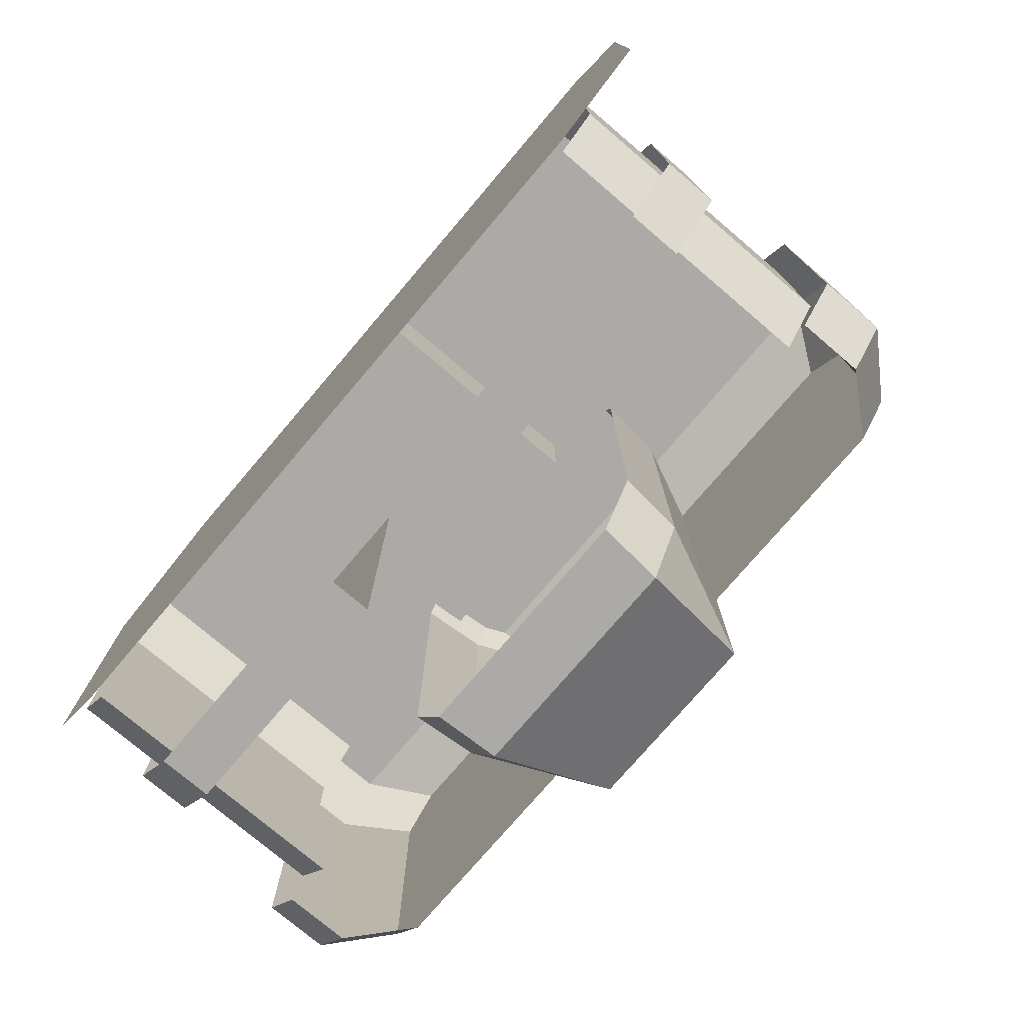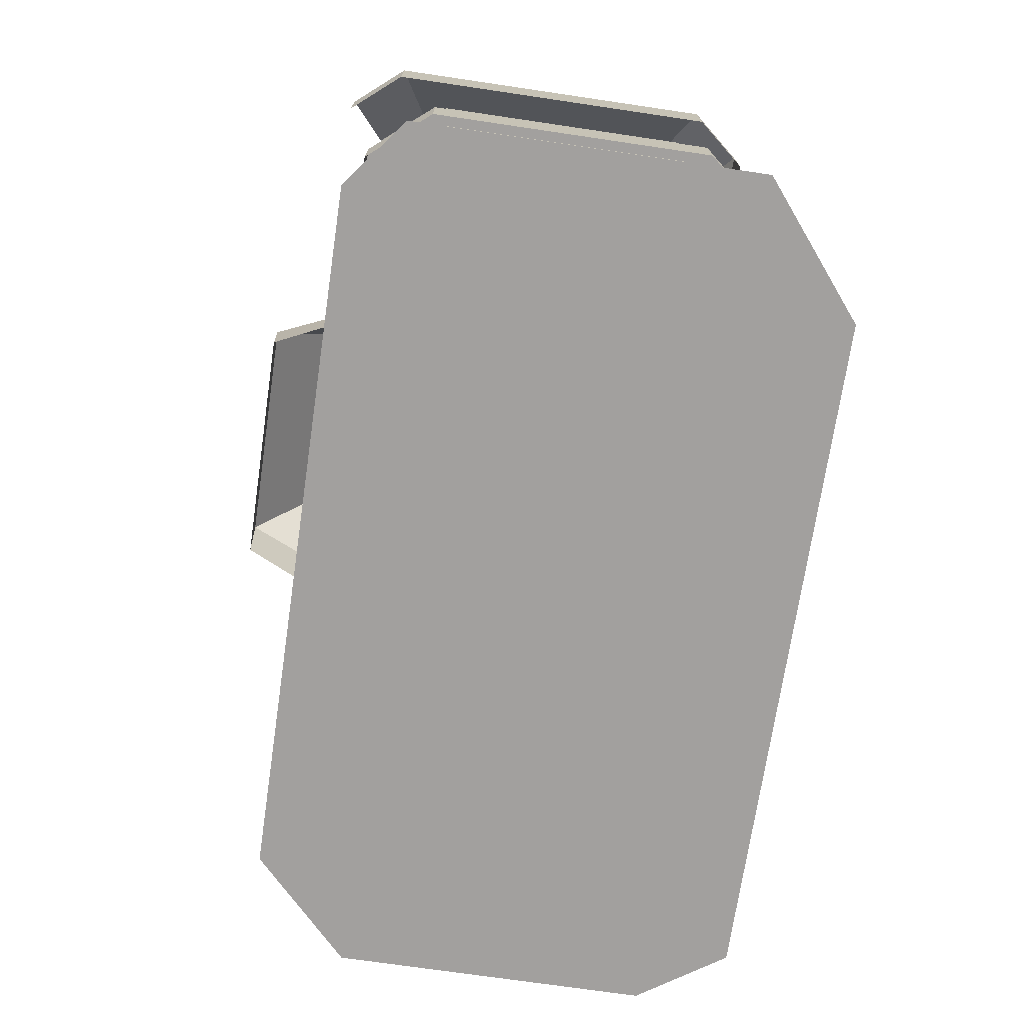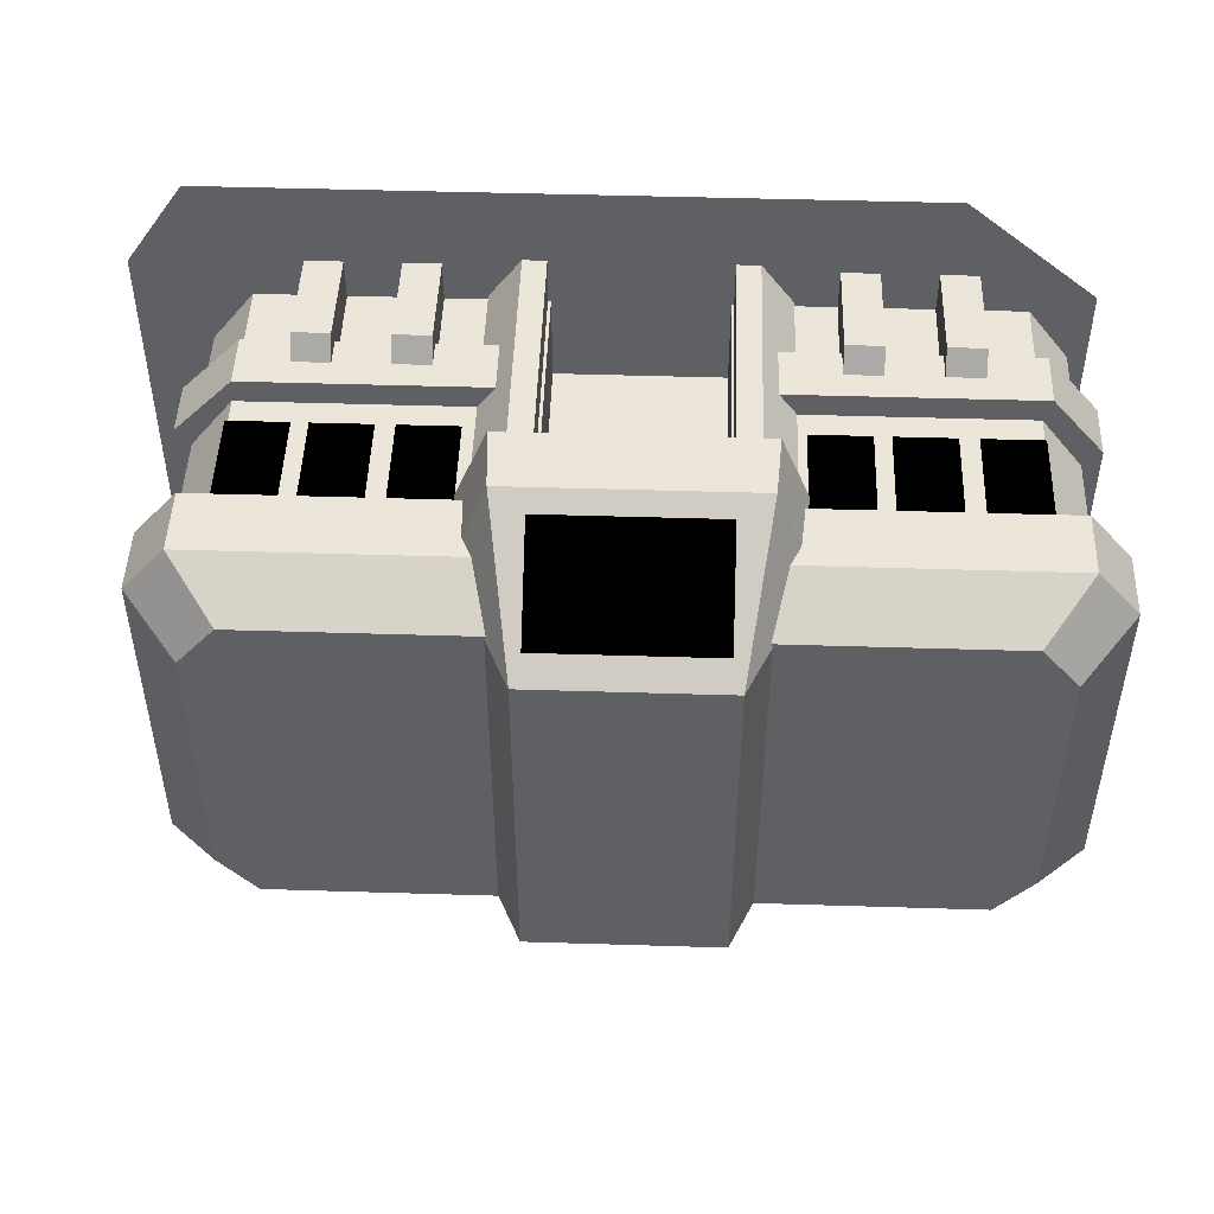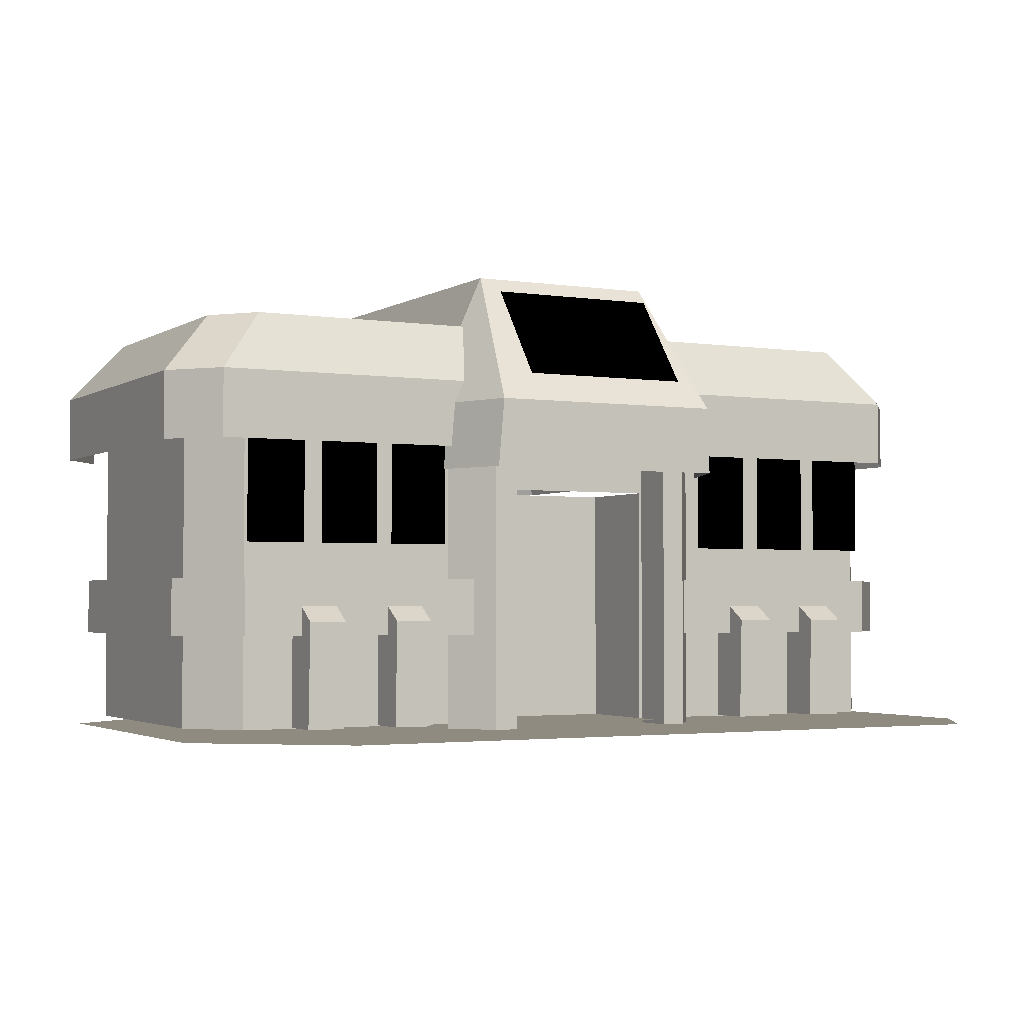
<metadata>
{"format":"obj","ext":"obj","renderer":"f3d","projection":"perspective","resolution":1024,"background":"white","views":[{"elev":-76.0,"azim":49.6,"up":"+Z"},{"elev":-71.9,"azim":-98.4,"up":"+Y"},{"elev":47.9,"azim":-178.0,"up":"+Z"},{"elev":-2.6,"azim":-27.9,"up":"+Y"}]}
</metadata>
<code>
g polygon0
v 40.46 54.74 3.5
v 40.46 54.74 -16.48
v 36.46 54.74 7.297
v 36.46 54.74 -20.28
v -36.16 54.74 7.297
v -36.16 54.74 -20.28
v -40.08 54.74 3.5
v -40.08 54.74 -16.48
f 1 2 3
f 2 4 3
f 3 4 5
f 4 6 5
f 5 6 7
f 6 8 7
g polygon1
v -54.67 1 -25.02
v -54.67 1 20.46
v -45.67 1 -32.03
v -45.67 1 22.87
v 48.17 1 -32.03
v 48.17 1 22.87
v 61.84 1 -19
v 61.84 1 22.87
f 9 10 11
f 10 12 11
f 11 12 13
f 12 14 13
f 13 14 15
f 14 16 15
v -45.67 1 22.87
v -37.65 1 34.39
v 48.17 1 22.87
v 48.17 1 34.39
v 61.84 1 22.87
v 53.95 1 34.39
f 17 18 19
f 18 20 19
f 19 20 21
f 20 22 21
v -54.67 1 20.46
v -37.65 1 34.39
v -45.67 1 22.87
f 23 24 25
g polygon2
v 39.42 25.6 20.3
v 47 25.6 20.3
v 47 39.07 20.3
v 39.42 39.07 20.3
v 29.77 25.6 20.3
v 37.35 25.6 20.3
v 37.35 39.07 20.3
v 29.77 39.07 20.3
v 19.82 25.6 20.3
v 27.4 25.6 20.3
v 27.4 39.07 20.3
v 19.82 39.07 20.3
v -27.03 25.6 20.3
v -19.45 25.6 20.3
v -19.45 39.07 20.3
v -27.03 39.07 20.3
v -36.68 25.6 20.3
v -29.1 25.6 20.3
v -29.1 39.07 20.3
v -36.68 39.07 20.3
v -46.62 25.6 20.3
v -39.04 25.6 20.3
v -39.04 39.07 20.3
v -46.62 39.07 20.3
v -11.13 47.61 28.87
v 11.13 47.61 28.87
v 11.13 59.37 20.1
v -11.13 59.37 20.1
f 26 27 28 29
f 30 31 32 33
f 34 35 36 37
f 38 39 40 41
f 42 43 44 45
f 46 47 48 49
f 50 51 52 53
g polygon3
v -20.22 44.12 11.54
v -20.98 35.44 11.54
v -20.98 35.44 16.73
v -20.22 44.12 16.73
v -12.4 61.53 11.54
v -20.22 44.12 11.54
v -20.22 44.12 16.73
v -12.4 61.53 16.71
v 20.98 35.44 16.73
v 20.98 35.44 11.54
v 20.22 44.12 11.54
v 20.22 44.12 16.73
v 20.22 44.12 16.73
v 20.22 44.12 11.54
v 12.4 61.53 11.54
v 12.4 61.53 16.71
v 16 35.44 29.02
v 20.98 35.44 16.73
v 20.22 44.12 16.73
v 15.42 44.12 29.39
v -15.42 44.12 29.39
v 15.42 44.12 29.39
v 12.4 61.53 16.71
v -12.4 61.53 16.71
v -20.98 35.44 16.73
v -16 35.44 29.02
v -15.42 44.12 29.39
v -20.22 44.12 16.73
v -12.4 61.53 16.71
v 12.4 61.53 16.71
v 12.4 61.53 11.54
v -12.4 61.53 11.54
v -16 35.44 29.02
v 16 35.44 29.02
v 15.42 44.12 29.39
v -15.42 44.12 29.39
f 54 55 56 57
f 58 59 60 61
f 62 63 64 65
f 66 67 68 69
f 70 71 72 73
f 74 75 76 77
f 78 79 80 81
f 82 83 84 85
f 86 87 88 89
v 15.42 44.12 29.39
v 20.22 44.12 16.73
v 12.4 61.53 16.71
v -12.4 61.53 16.71
v -20.22 44.12 16.73
v -15.42 44.12 29.39
f 90 91 92
f 93 94 95
g polygon4
v -10.88 33.09 7.307
v -10.88 2.227 7.307
v -5.709 33.09 7.307
v -5.709 2.227 7.307
v 5.352 33.09 7.307
v 5.352 2.227 7.307
v 10.84 33.09 7.307
v 10.84 2.227 7.307
f 96 97 98
f 97 99 98
f 98 99 100
f 99 101 100
f 100 101 102
f 101 103 102
v 10.84 2.227 22.89
v 10.84 2.227 19.18
v 5.352 2.227 25.87
v 5.352 2.227 22.16
v -5.709 2.227 25.87
v -5.709 2.227 22.16
v -10.88 2.227 22.89
v -10.88 2.227 19.18
f 104 105 106
f 105 107 106
f 106 107 108
f 107 109 108
f 108 109 110
f 109 111 110
v 10.84 2.227 19.18
v 10.84 2.227 7.307
v 5.352 2.227 22.16
v 5.352 2.227 7.307
v -5.709 2.227 22.16
v -5.709 2.227 7.307
v -10.88 2.227 19.18
v -10.88 2.227 7.307
f 112 113 114
f 113 115 114
f 114 115 116
f 115 117 116
f 116 117 118
f 117 119 118
v 13.92 13.89 -30.27
v 13.92 21.14 -30.27
v 46.66 21.14 -30.27
v 46.66 13.89 -30.27
v 13.92 21.14 -30.27
v 13.92 21.14 22.27
v 46.66 21.14 22.27
v 46.66 21.14 -30.27
v 13.92 21.14 22.27
v 13.92 13.89 22.27
v 46.66 13.89 22.27
v 46.66 21.14 22.27
v 46.66 13.89 -30.27
v 46.66 21.14 -30.27
v 54.31 21.14 -22.25
v 54.31 13.89 -22.25
v 46.66 21.14 -30.27
v 46.66 21.14 22.27
v 54.31 21.14 14.25
v 54.31 21.14 -22.25
v 46.66 21.14 22.27
v 46.66 13.89 22.27
v 54.31 13.89 14.25
v 54.31 21.14 14.25
v -47.55 13.89 -30.27
v -47.55 21.14 -30.27
v -13.92 21.14 -30.27
v -13.92 13.89 -30.27
v -47.55 21.14 -30.27
v -47.55 21.14 22.27
v -13.92 21.14 22.27
v -13.92 21.14 -30.27
v -47.55 21.14 22.27
v -47.55 13.89 22.27
v -13.92 13.89 22.27
v -13.92 21.14 22.27
v -54.31 13.89 -22.25
v -54.31 13.89 14.25
v -54.31 21.14 14.25
v -54.31 21.14 -22.25
v 54.31 13.89 14.25
v 54.31 13.89 -22.25
v 54.31 21.14 -22.25
v 54.31 21.14 14.25
v -54.31 21.14 -22.25
v -47.55 21.14 -30.27
v -47.55 13.89 -30.27
v -54.31 13.89 -22.25
v -54.31 21.14 14.25
v -47.55 21.14 22.27
v -47.55 21.14 -30.27
v -54.31 21.14 -22.25
v -54.31 13.89 14.25
v -47.55 13.89 22.27
v -47.55 21.14 22.27
v -54.31 21.14 14.25
v 10.84 2.227 19.18
v 10.84 33.09 19.18
v 10.84 33.09 7.307
v 10.84 2.227 7.307
v -10.88 33.09 19.18
v -10.88 2.227 19.18
v -10.88 2.227 7.307
v -10.88 33.09 7.307
f 120 121 122 123
f 124 125 126 127
f 128 129 130 131
f 132 133 134 135
f 136 137 138 139
f 140 141 142 143
f 144 145 146 147
f 148 149 150 151
f 152 153 154 155
f 156 157 158 159
f 160 161 162 163
f 164 165 166 167
f 168 169 170 171
f 172 173 174 175
f 176 177 178 179
f 180 181 182 183
g polygon5
v 10.84 2.227 19.18
v 46.92 2.227 19.18
v 10.84 33.09 19.18
v 46.92 33.09 19.18
v 10.84 40.11 19.18
v 46.92 40.11 19.18
f 184 185 186
f 185 187 186
f 186 187 188
f 187 189 188
v 46.92 40.11 -28.16
v 52.45 40.11 -21.03
v 46.92 33.09 -28.16
v 52.45 33.09 -21.03
v 46.92 2.227 -28.16
v 52.45 2.227 -21.03
f 190 191 192
f 191 193 192
f 192 193 194
f 193 195 194
v 46.92 2.227 19.18
v 52.45 2.227 12.04
v 46.92 33.09 19.18
v 52.45 33.09 12.04
v 46.92 40.11 19.18
v 52.45 40.11 12.04
f 196 197 198
f 197 199 198
f 198 199 200
f 199 201 200
v -46.63 2.227 19.18
v -10.88 2.227 19.18
v -46.63 33.09 19.18
v -10.88 33.09 19.18
v -46.63 40.11 19.18
v -10.88 40.11 19.18
f 202 203 204
f 203 205 204
f 204 205 206
f 205 207 206
v -52.07 40.11 12.04
v -52.07 40.11 -21.03
v -52.07 33.09 12.04
v -52.07 33.09 -21.03
v -52.07 2.227 12.04
v -52.07 2.227 -21.03
f 208 209 210
f 209 211 210
f 210 211 212
f 211 213 212
v 52.45 40.11 -21.03
v 52.45 40.11 12.04
v 52.45 33.09 -21.03
v 52.45 33.09 12.04
v 52.45 2.227 -21.03
v 52.45 2.227 12.04
f 214 215 216
f 215 217 216
f 216 217 218
f 217 219 218
v -46.63 2.227 -28.16
v -52.07 2.227 -21.03
v -46.63 33.09 -28.16
v -52.07 33.09 -21.03
v -46.63 40.11 -28.16
v -52.07 40.11 -21.03
f 220 221 222
f 221 223 222
f 222 223 224
f 223 225 224
v -46.63 40.11 19.18
v -52.07 40.11 12.04
v -46.63 33.09 19.18
v -52.07 33.09 12.04
v -46.63 2.227 19.18
v -52.07 2.227 12.04
f 226 227 228
f 227 229 228
f 228 229 230
f 229 231 230
v 18.45 37.87 19.23
v 14.25 37.87 24.91
v 14.25 1.654 24.91
v 18.45 1.654 19.23
v 18.45 1.654 19.23
v 14.25 1.654 24.91
v 11.22 1.654 24.91
v 11.22 1.654 19.23
v 11.22 1.654 24.91
v 11.22 37.87 24.91
v 11.22 37.87 19.23
v 11.22 1.654 19.23
v 14.25 37.87 24.91
v 18.45 37.87 19.23
v 11.22 37.87 19.23
v 11.22 37.87 24.91
v 14.25 1.654 24.91
v 14.25 37.87 24.91
v 11.22 37.87 24.91
v 11.22 1.654 24.91
v -18.45 37.87 19.23
v -18.45 1.654 19.23
v -14.25 1.654 24.91
v -14.25 37.87 24.91
v -18.45 1.654 19.23
v -11.22 1.654 19.23
v -11.22 1.654 24.91
v -14.25 1.654 24.91
v -11.22 1.654 24.91
v -11.22 1.654 19.23
v -11.22 37.87 19.23
v -11.22 37.87 24.91
v -14.25 37.87 24.91
v -11.22 37.87 24.91
v -11.22 37.87 19.23
v -18.45 37.87 19.23
v -14.25 1.654 24.91
v -11.22 1.654 24.91
v -11.22 37.87 24.91
v -14.25 37.87 24.91
v -10.88 40.11 19.18
v -10.88 33.09 19.18
v 10.84 33.09 19.18
v 10.84 40.11 19.18
f 232 233 234 235
f 236 237 238 239
f 240 241 242 243
f 244 245 246 247
f 248 249 250 251
f 252 253 254 255
f 256 257 258 259
f 260 261 262 263
f 264 265 266 267
f 268 269 270 271
f 272 273 274 275
g polygon6
v 39.68 54.74 -23.64
v 36.46 54.74 -20.28
v 44.03 54.74 -19.2
v 40.46 54.74 -16.48
v 44.03 54.74 6.215
v 40.46 54.74 3.5
v 39.68 54.74 10.66
v 36.46 54.74 7.297
v -39.38 54.74 10.66
v -36.16 54.74 7.297
v -43.65 54.74 6.215
v -40.08 54.74 3.5
v -43.65 54.74 -19.2
v -40.08 54.74 -16.48
v -39.38 54.74 -23.64
v -36.16 54.74 -20.28
v 39.68 54.74 -23.64
v 36.46 54.74 -20.28
f 276 277 278
f 277 279 278
f 278 279 280
f 279 281 280
f 280 281 282
f 281 283 282
f 282 283 284
f 283 285 284
f 284 285 286
f 285 287 286
f 286 287 288
f 287 289 288
f 288 289 290
f 289 291 290
f 290 291 292
f 291 293 292
v 44.41 54.74 -30.23
v 39.68 54.74 -23.64
v 49.28 54.74 -24.53
v 44.03 54.74 -19.2
v 49.28 54.74 11.55
v 44.03 54.74 6.215
v 44.41 54.74 17.26
v 39.68 54.74 10.66
v -44.12 54.74 17.26
v -39.38 54.74 10.66
v -48.9 54.74 11.55
v -43.65 54.74 6.215
v -48.9 54.74 -24.53
v -43.65 54.74 -19.2
v -44.12 54.74 -30.23
v -39.38 54.74 -23.64
v 44.41 54.74 -30.23
v 39.68 54.74 -23.64
f 294 295 296
f 295 297 296
f 296 297 298
f 297 299 298
f 298 299 300
f 299 301 300
f 300 301 302
f 301 303 302
f 302 303 304
f 303 305 304
f 304 305 306
f 305 307 306
f 306 307 308
f 307 309 308
f 308 309 310
f 309 311 310
v 35.49 15.66 25.12
v 40.24 15.66 25.12
v 40.24 19.59 19.25
v 35.49 19.59 19.25
v 35.49 2.359 24.66
v 40.24 2.359 24.66
v 40.24 15.66 25.12
v 35.49 15.66 25.12
v 23.73 2.359 19.25
v 23.73 2.359 24.66
v 23.73 15.66 25.12
v 23.73 19.59 19.25
v 28.48 2.359 24.66
v 28.48 2.359 19.25
v 28.48 19.59 19.25
v 28.48 15.66 25.12
v 23.73 15.66 25.12
v 28.48 15.66 25.12
v 28.48 19.59 19.25
v 23.73 19.59 19.25
v 23.73 2.359 24.66
v 28.48 2.359 24.66
v 28.48 15.66 25.12
v 23.73 15.66 25.12
v -28.38 2.359 19.25
v -28.38 2.359 24.66
v -28.38 15.66 25.12
v -28.38 19.59 19.25
v -23.63 2.359 24.66
v -23.63 2.359 19.25
v -23.63 19.59 19.25
v -23.63 15.66 25.12
v -28.38 15.66 25.12
v -23.63 15.66 25.12
v -23.63 19.59 19.25
v -28.38 19.59 19.25
v -28.38 2.359 24.66
v -23.63 2.359 24.66
v -23.63 15.66 25.12
v -28.38 15.66 25.12
v -40.14 2.359 19.25
v -40.14 2.359 24.66
v -40.14 15.66 25.12
v -40.14 19.59 19.25
v -35.39 2.359 24.66
v -35.39 2.359 19.25
v -35.39 19.59 19.25
v -35.39 15.66 25.12
v -40.14 15.66 25.12
v -35.39 15.66 25.12
v -35.39 19.59 19.25
v -40.14 19.59 19.25
v -40.14 2.359 24.66
v -35.39 2.359 24.66
v -35.39 15.66 25.12
v -40.14 15.66 25.12
v 20.22 44.12 11.54
v 20.98 35.44 11.54
v 20.98 35.44 8.875
v 20.22 44.12 8.875
v 12.4 61.53 11.54
v 20.22 44.12 11.54
v 20.22 44.12 8.875
v 12.4 61.53 8.875
v -12.4 61.53 11.54
v 12.4 61.53 11.54
v 12.4 61.53 8.875
v -12.4 61.53 8.875
v 20.22 44.12 8.875
v 20.98 35.44 8.875
v 20.98 35.44 -30.45
v 20.22 44.12 -30.45
v 12.4 61.53 8.875
v 20.22 44.12 8.875
v 20.22 44.12 -30.45
v 12.4 61.53 -29.91
v -20.22 44.12 8.875
v -20.98 35.44 8.875
v -20.98 35.44 11.54
v -20.22 44.12 11.54
v -12.4 61.53 8.875
v -20.22 44.12 8.875
v -20.22 44.12 11.54
v -12.4 61.53 11.54
v -12.4 61.53 8.875
v 12.4 61.53 8.875
v 12.4 61.53 -29.91
v -12.4 61.53 -29.91
v -16 35.44 -41.02
v -20.98 35.44 -30.45
v -20.22 44.12 -30.45
v -15.42 44.12 -41.39
v -20.98 35.44 -30.45
v -20.98 35.44 8.875
v -20.22 44.12 8.875
v -20.22 44.12 -30.45
v -12.4 61.53 -29.91
v -20.22 44.12 -30.45
v -20.22 44.12 8.875
v -12.4 61.53 8.875
v -15.42 44.12 -41.39
v 15.42 44.12 -41.39
v 16 35.44 -41.02
v -16 35.44 -41.02
v 20.98 35.44 -30.45
v 16 35.44 -41.02
v 15.42 44.12 -41.39
v 20.22 44.12 -30.45
v -12.4 61.53 -29.91
v 12.4 61.53 -29.91
v 15.42 44.12 -41.39
v -15.42 44.12 -41.39
v 56.05 46.98 -27.84
v 50.51 46.98 -34.34
v 44.41 54.74 -30.23
v 49.28 54.74 -24.53
v 56.05 46.98 14.86
v 50.51 46.98 21.36
v 50.51 38.39 21.36
v 56.05 38.39 14.86
v 50.51 46.98 21.36
v -50.22 46.98 21.36
v -50.22 38.39 21.36
v 50.51 38.39 21.36
v -55.67 46.98 -27.84
v -55.67 46.98 14.86
v -48.9 54.74 11.55
v -48.9 54.74 -24.53
v 56.05 46.98 14.86
v 56.05 46.98 -27.84
v 49.28 54.74 -24.53
v 49.28 54.74 11.55
v -55.67 46.98 -27.84
v -50.22 46.98 -34.34
v -50.22 38.39 -34.34
v -55.67 38.39 -27.84
v -55.67 46.98 14.86
v -50.22 46.98 21.36
v -44.12 54.74 17.26
v -48.9 54.74 11.55
v 50.51 38.39 -34.34
v 50.51 46.98 -34.34
v 56.05 46.98 -27.84
v 56.05 38.39 -27.84
v 44.41 54.74 17.26
v 50.51 46.98 21.36
v 56.05 46.98 14.86
v 49.28 54.74 11.55
v -44.12 54.74 17.26
v -50.22 46.98 21.36
v 50.51 46.98 21.36
v 44.41 54.74 17.26
v -55.67 38.39 -27.84
v -55.67 38.39 14.86
v -55.67 46.98 14.86
v -55.67 46.98 -27.84
v 56.05 38.39 14.86
v 56.05 38.39 -27.84
v 56.05 46.98 -27.84
v 56.05 46.98 14.86
v -48.9 54.74 -24.53
v -44.12 54.74 -30.23
v -50.22 46.98 -34.34
v -55.67 46.98 -27.84
v -55.67 38.39 14.86
v -50.22 38.39 21.36
v -50.22 46.98 21.36
v -55.67 46.98 14.86
v 35.49 2.359 19.25
v 35.49 2.359 24.66
v 35.49 15.66 25.12
v 35.49 19.59 19.25
v 40.24 2.359 24.66
v 40.24 2.359 19.25
v 40.24 19.59 19.25
v 40.24 15.66 25.12
f 312 313 314 315
f 316 317 318 319
f 320 321 322 323
f 324 325 326 327
f 328 329 330 331
f 332 333 334 335
f 336 337 338 339
f 340 341 342 343
f 344 345 346 347
f 348 349 350 351
f 352 353 354 355
f 356 357 358 359
f 360 361 362 363
f 364 365 366 367
f 368 369 370 371
f 372 373 374 375
f 376 377 378 379
f 380 381 382 383
f 384 385 386 387
f 388 389 390 391
f 392 393 394 395
f 396 397 398 399
f 400 401 402 403
f 404 405 406 407
f 408 409 410 411
f 412 413 414 415
f 416 417 418 419
f 420 421 422 423
f 424 425 426 427
f 428 429 430 431
f 432 433 434 435
f 436 437 438 439
f 440 441 442 443
f 444 445 446 447
f 448 449 450 451
f 452 453 454 455
f 456 457 458 459
f 460 461 462 463
f 464 465 466 467
f 468 469 470 471
f 472 473 474 475
f 476 477 478 479
f 480 481 482 483
f 484 485 486 487
v 20.22 44.12 -30.45
v 15.42 44.12 -41.39
v 12.4 61.53 -29.91
v -12.4 61.53 -29.91
v -15.42 44.12 -41.39
v -20.22 44.12 -30.45
f 488 489 490
f 491 492 493

</code>
